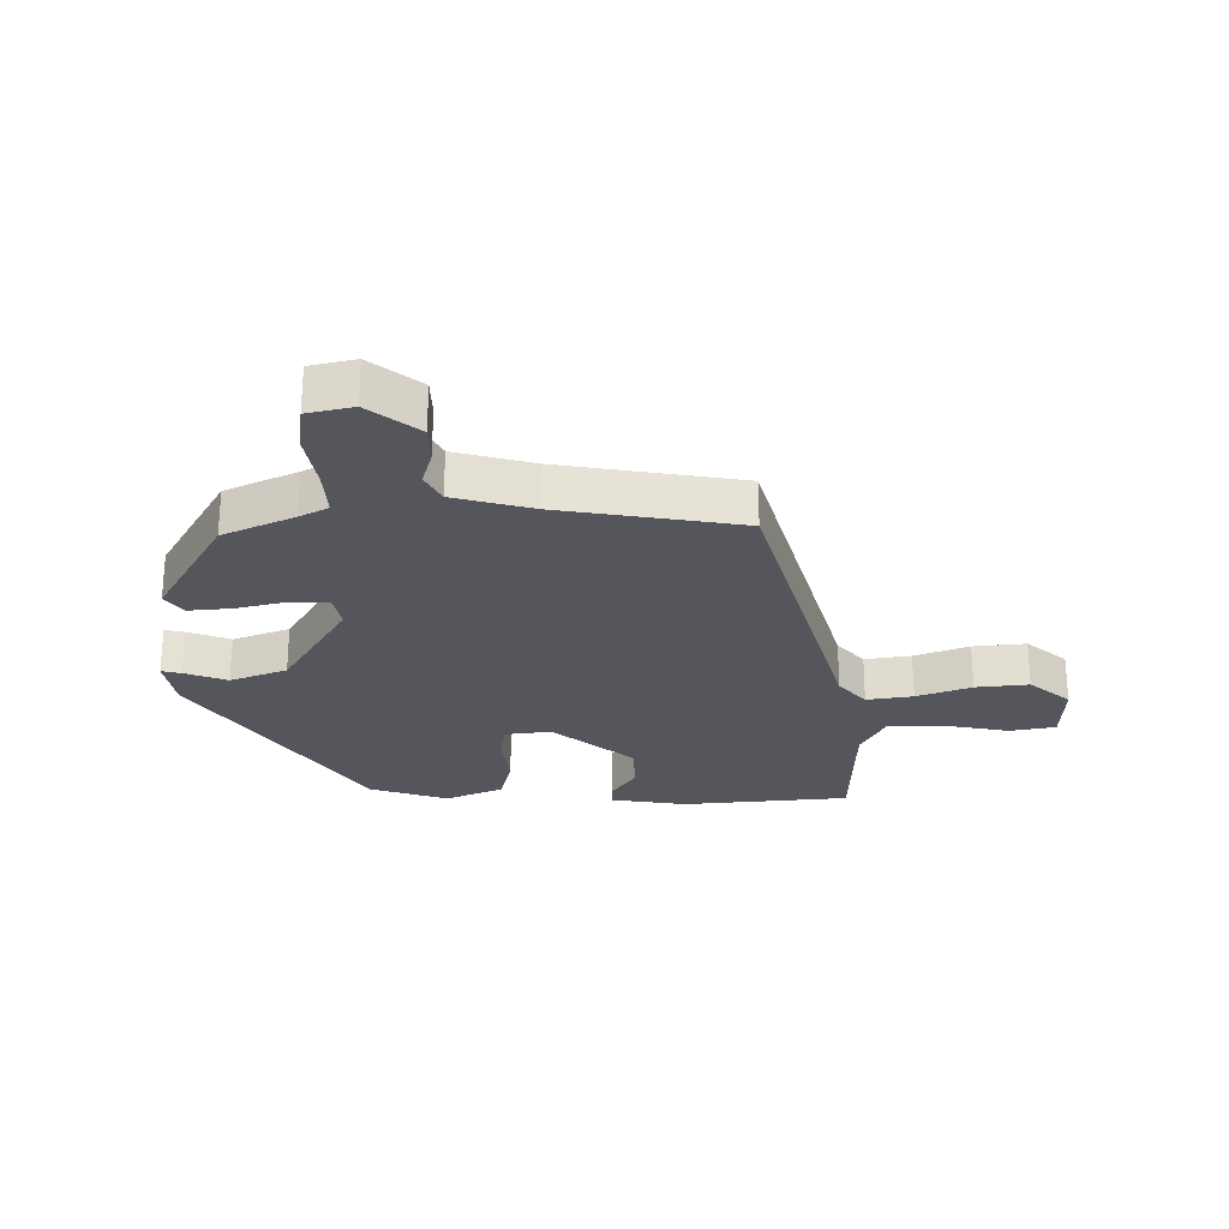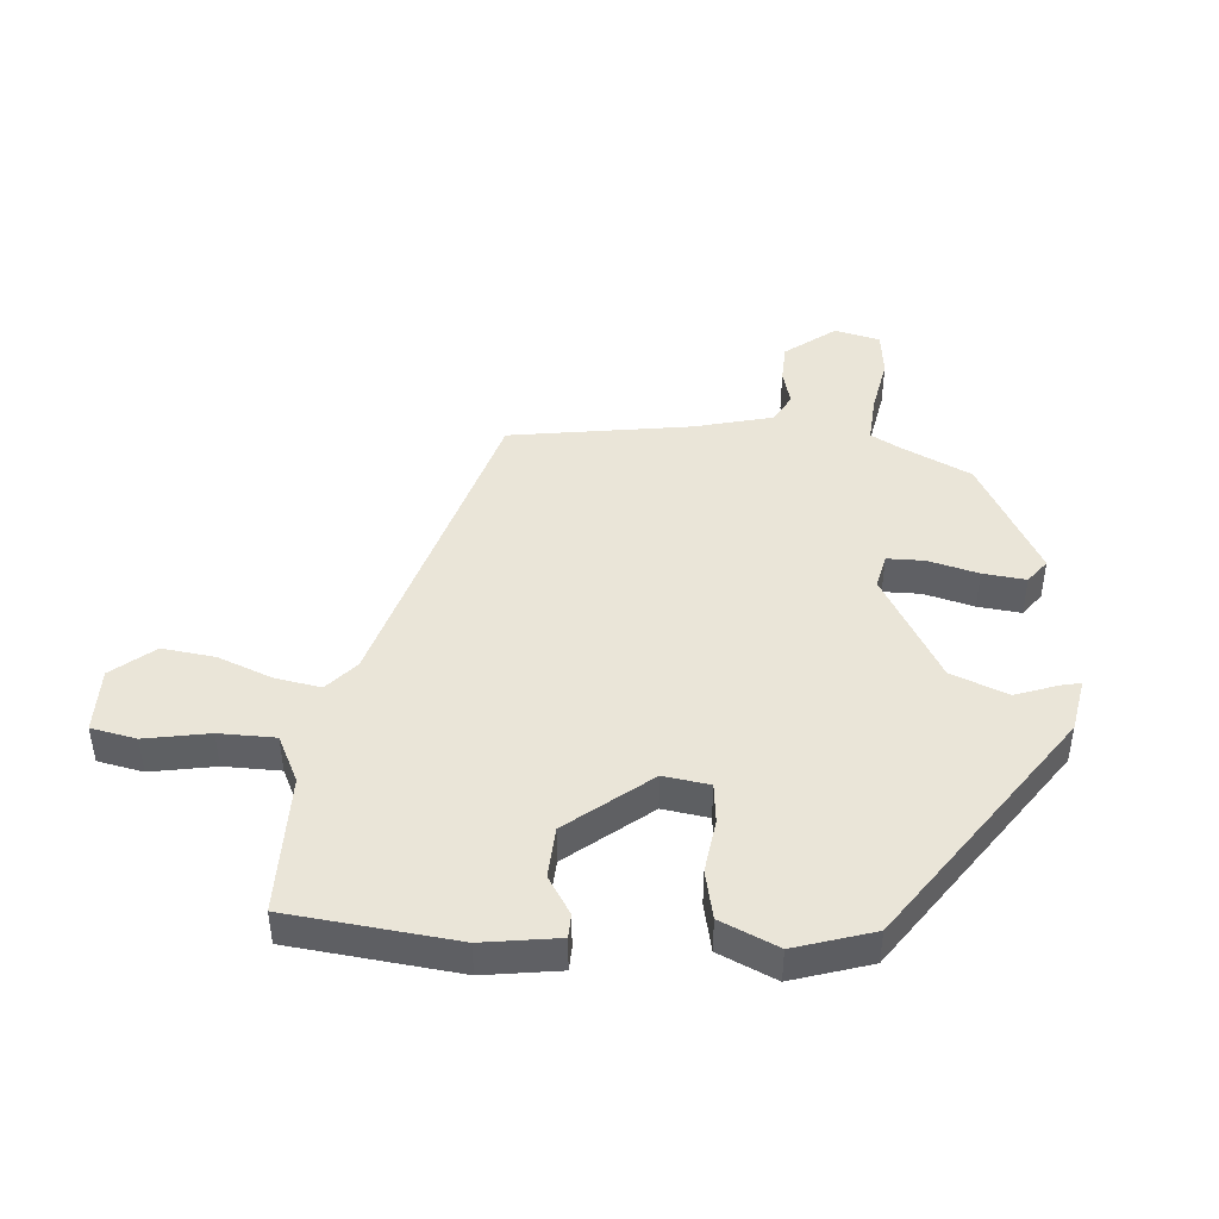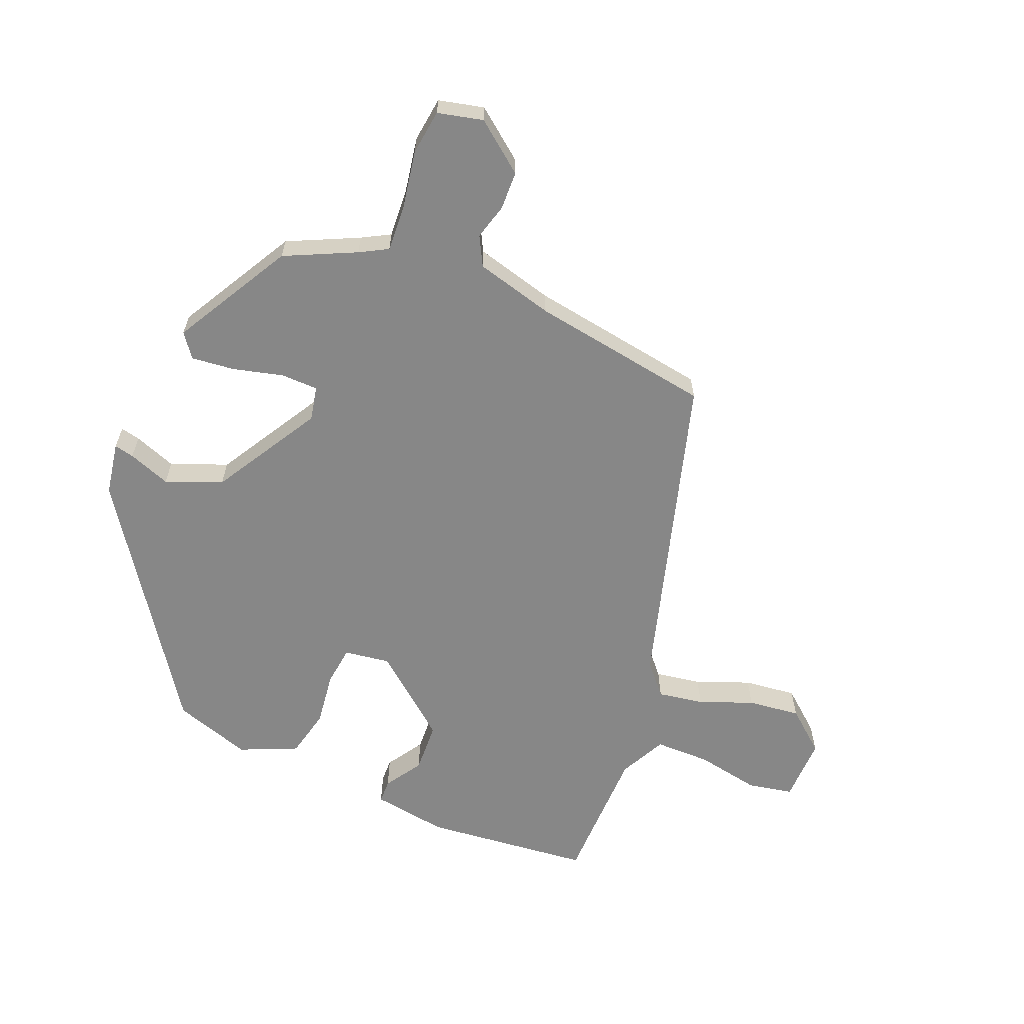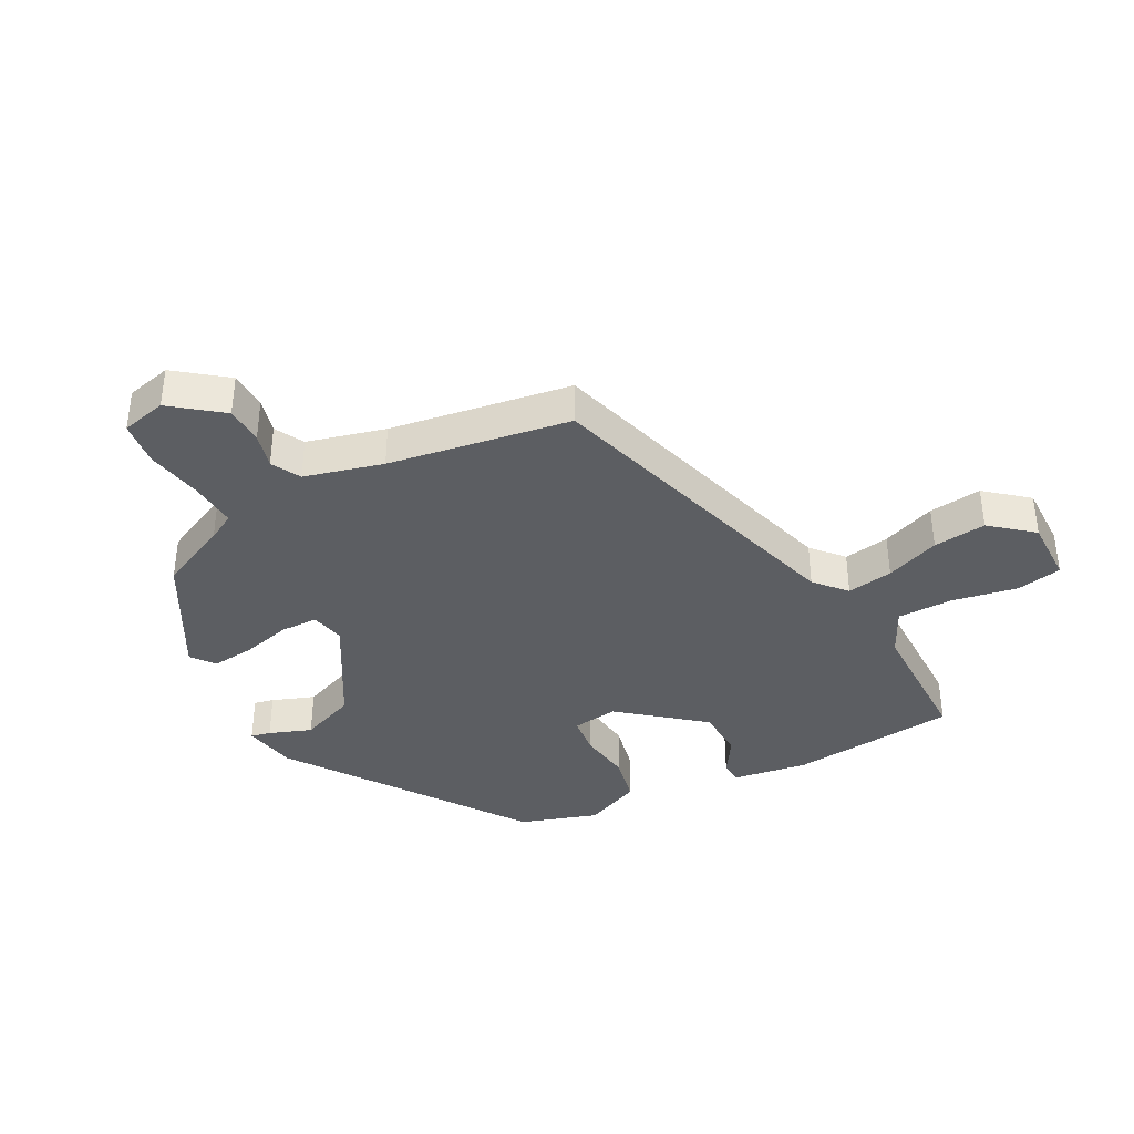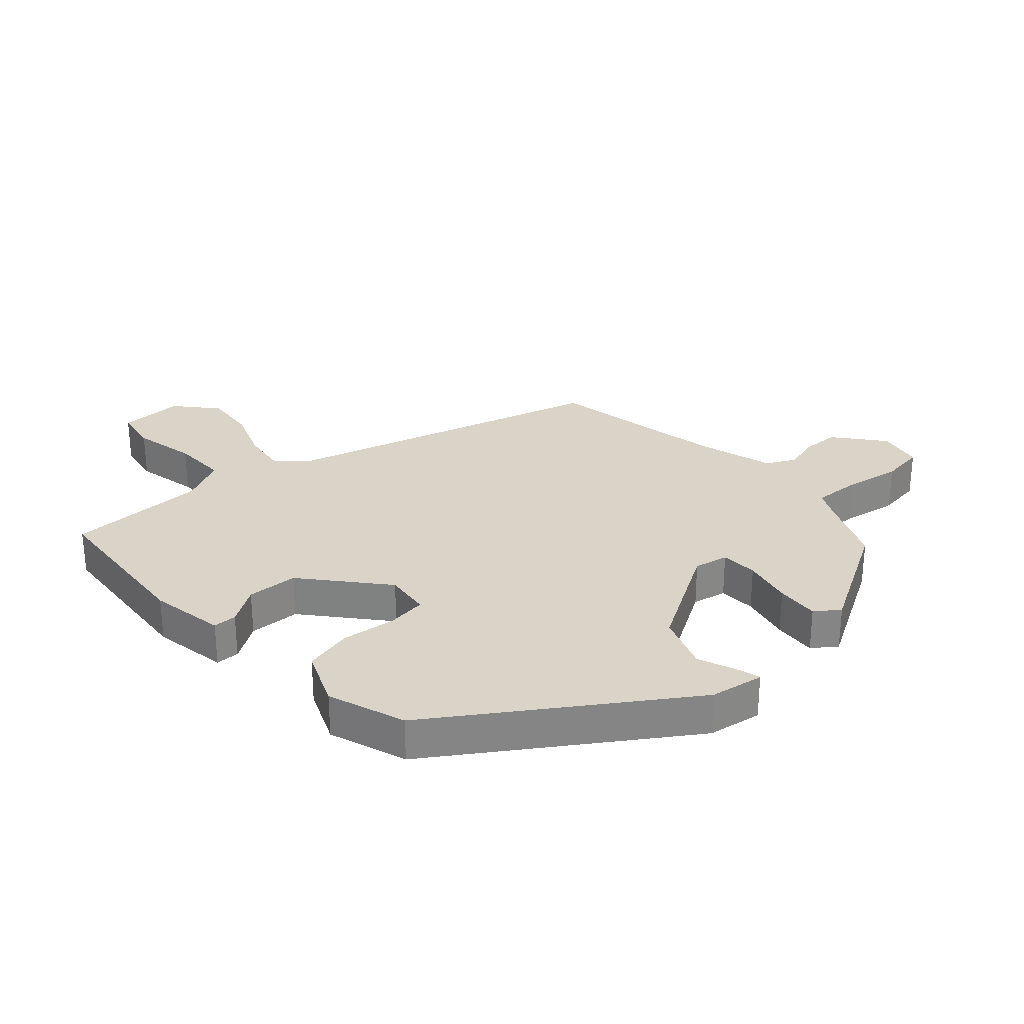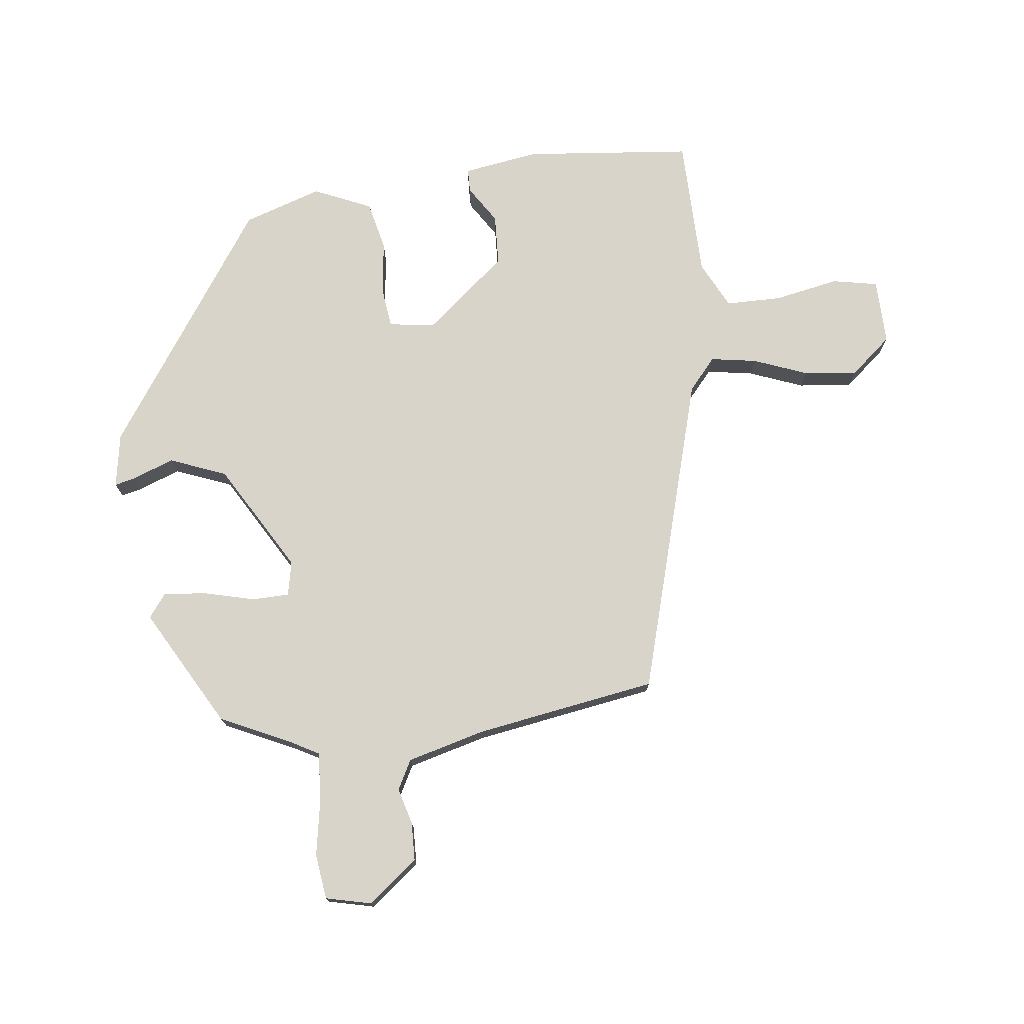
<metadata>
{"format":"obj","ext":"obj","renderer":"f3d","projection":"perspective","resolution":1024,"background":"white","views":[{"elev":-26.2,"azim":-87.3,"up":"+Y"},{"elev":44.6,"azim":97.8,"up":"+Y"},{"elev":-62.4,"azim":-109.6,"up":"+Y"},{"elev":-37.8,"azim":-59.1,"up":"+Y"},{"elev":28.5,"azim":139.9,"up":"+Y"},{"elev":75.0,"azim":-94.2,"up":"+Y"}]}
</metadata>
<code>
v -0.474 0.07 0.352
v 0.056 0.07 0.478
v 0.109 0.07 0.52
v 0.1 0.07 0.596
v 0.07 0.07 0.686
v 0.064 0.07 0.773
v 0.124 0.07 0.838
v 0.231 0.07 0.831
v 0.242 0.07 0.756
v 0.217 0.07 0.652
v 0.213 0.07 0.56
v 0.288 0.07 0.518
v 0.518 0.07 0.504
v 0.533 0.07 0.228
v 0.508 0.07 0.105
v 0.469 0.07 0.106
v 0.41 0.07 0.148
v 0.326 0.07 0.148
v 0.211 0.07 0.021
v 0.218 0.07 -0.055
v 0.283 0.07 -0.066
v 0.372 0.07 -0.059
v 0.451 0.07 -0.081
v 0.488 0.07 -0.177
v 0.44 0.07 -0.303
v 0.041 0.07 -0.549
v -0.048 0.07 -0.56
v -0.039 0.07 -0.528
v -0.01 0.07 -0.46
v -0.042 0.07 -0.366
v -0.213 0.07 -0.255
v -0.27 0.07 -0.264
v -0.274 0.07 -0.325
v -0.257 0.07 -0.408
v -0.253 0.07 -0.479
v -0.293 0.07 -0.506
v -0.481 0.07 -0.389
v -0.53 0.07 -0.271
v -0.553 0.07 -0.224
v -0.631 0.07 -0.225
v -0.726 0.07 -0.237
v -0.799 0.07 -0.224
v -0.813 0.07 -0.149
v -0.746 0.07 -0.071
v -0.683 0.07 -0.072
v -0.625 0.07 -0.091
v -0.576 0.07 -0.068
v -0.536 0.07 0.058
v -0.474 0 0.352
v 0.056 0 0.478
v 0.109 0 0.52
v 0.1 0 0.596
v 0.07 0 0.686
v 0.064 0 0.773
v 0.124 0 0.838
v 0.231 0 0.831
v 0.242 0 0.756
v 0.217 0 0.652
v 0.213 0 0.56
v 0.288 0 0.518
v 0.518 0 0.504
v 0.533 0 0.228
v 0.508 0 0.105
v 0.469 0 0.106
v 0.41 0 0.148
v 0.326 0 0.148
v 0.211 0 0.021
v 0.218 0 -0.055
v 0.283 0 -0.066
v 0.372 0 -0.059
v 0.451 0 -0.081
v 0.488 0 -0.177
v 0.44 0 -0.303
v 0.041 0 -0.549
v -0.048 0 -0.56
v -0.039 0 -0.528
v -0.01 0 -0.46
v -0.042 0 -0.366
v -0.213 0 -0.255
v -0.27 0 -0.264
v -0.274 0 -0.325
v -0.257 0 -0.408
v -0.253 0 -0.479
v -0.293 0 -0.506
v -0.481 0 -0.389
v -0.53 0 -0.271
v -0.553 0 -0.224
v -0.631 0 -0.225
v -0.726 0 -0.237
v -0.799 0 -0.224
v -0.813 0 -0.149
v -0.746 0 -0.071
v -0.683 0 -0.072
v -0.625 0 -0.091
v -0.576 0 -0.068
v -0.536 0 0.058
f 43 44 45 46
f 41 42 43 46
f 40 41 46 47
f 39 40 47
f 38 39 47 48
f 33 34 35 36
f 32 33 36 37
f 26 27 28 29
f 26 29 30
f 25 26 30
f 24 25 30 31
f 21 22 23 24
f 20 21 24 31
f 14 15 16 17
f 12 13 14 17
f 11 12 17 18
f 7 8 9 10
f 7 10 11
f 4 5 6 7
f 3 4 7 11
f 2 3 11 18
f 32 37 38 48
f 19 20 31 32
f 18 19 32 48
f 1 2 18 48
f 94 93 92 91
f 94 91 90 89
f 95 94 89 88
f 95 88 87
f 96 95 87 86
f 84 83 82 81
f 85 84 81 80
f 77 76 75 74
f 78 77 74
f 78 74 73
f 79 78 73 72
f 72 71 70 69
f 79 72 69 68
f 65 64 63 62
f 65 62 61 60
f 66 65 60 59
f 58 57 56 55
f 59 58 55
f 55 54 53 52
f 59 55 52 51
f 66 59 51 50
f 96 86 85 80
f 80 79 68 67
f 96 80 67 66
f 96 66 50 49
f 1 49 50 2
f 2 50 51 3
f 3 51 52 4
f 4 52 53 5
f 5 53 54 6
f 6 54 55 7
f 7 55 56 8
f 8 56 57 9
f 9 57 58 10
f 10 58 59 11
f 11 59 60 12
f 12 60 61 13
f 13 61 62 14
f 14 62 63 15
f 15 63 64 16
f 16 64 65 17
f 17 65 66 18
f 18 66 67 19
f 19 67 68 20
f 20 68 69 21
f 21 69 70 22
f 22 70 71 23
f 23 71 72 24
f 24 72 73 25
f 25 73 74 26
f 26 74 75 27
f 27 75 76 28
f 28 76 77 29
f 29 77 78 30
f 30 78 79 31
f 31 79 80 32
f 32 80 81 33
f 33 81 82 34
f 34 82 83 35
f 35 83 84 36
f 36 84 85 37
f 37 85 86 38
f 38 86 87 39
f 39 87 88 40
f 40 88 89 41
f 41 89 90 42
f 42 90 91 43
f 43 91 92 44
f 44 92 93 45
f 45 93 94 46
f 46 94 95 47
f 47 95 96 48
f 48 96 49 1

</code>
